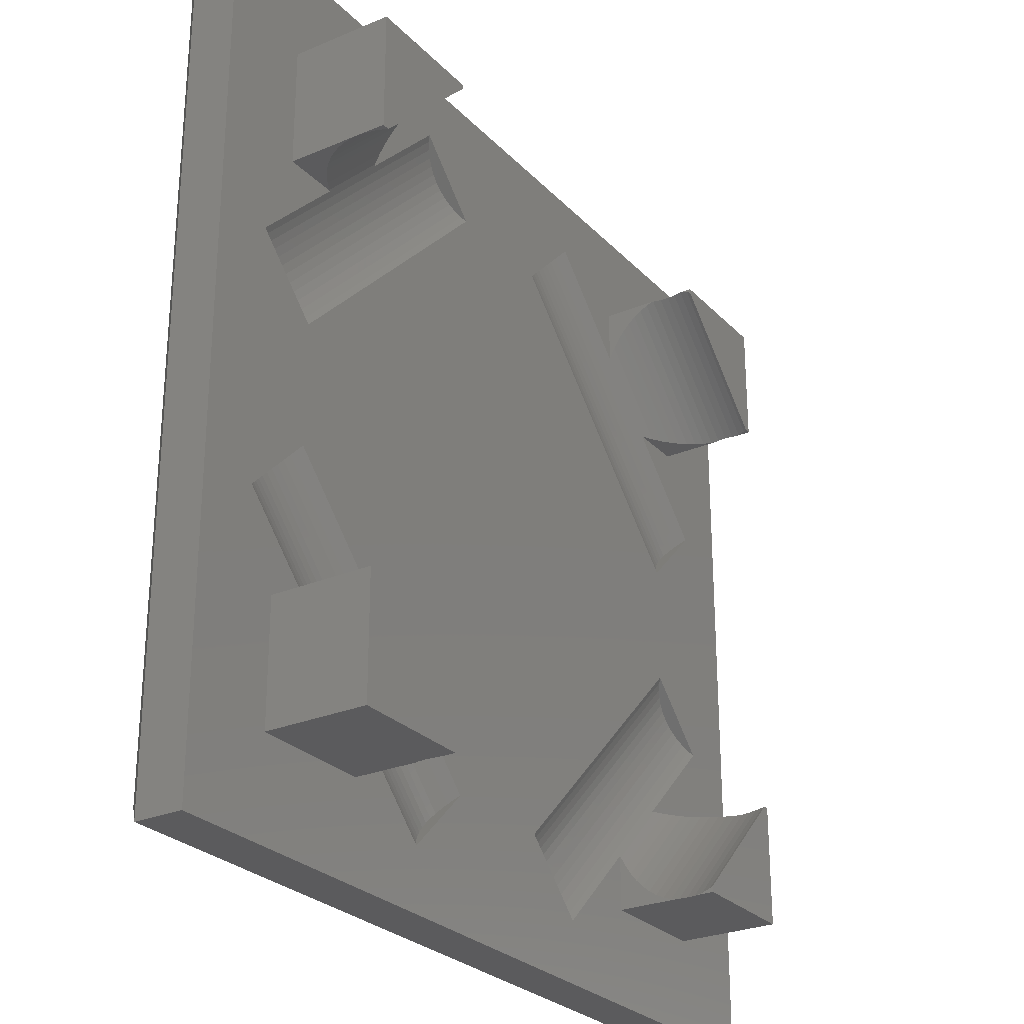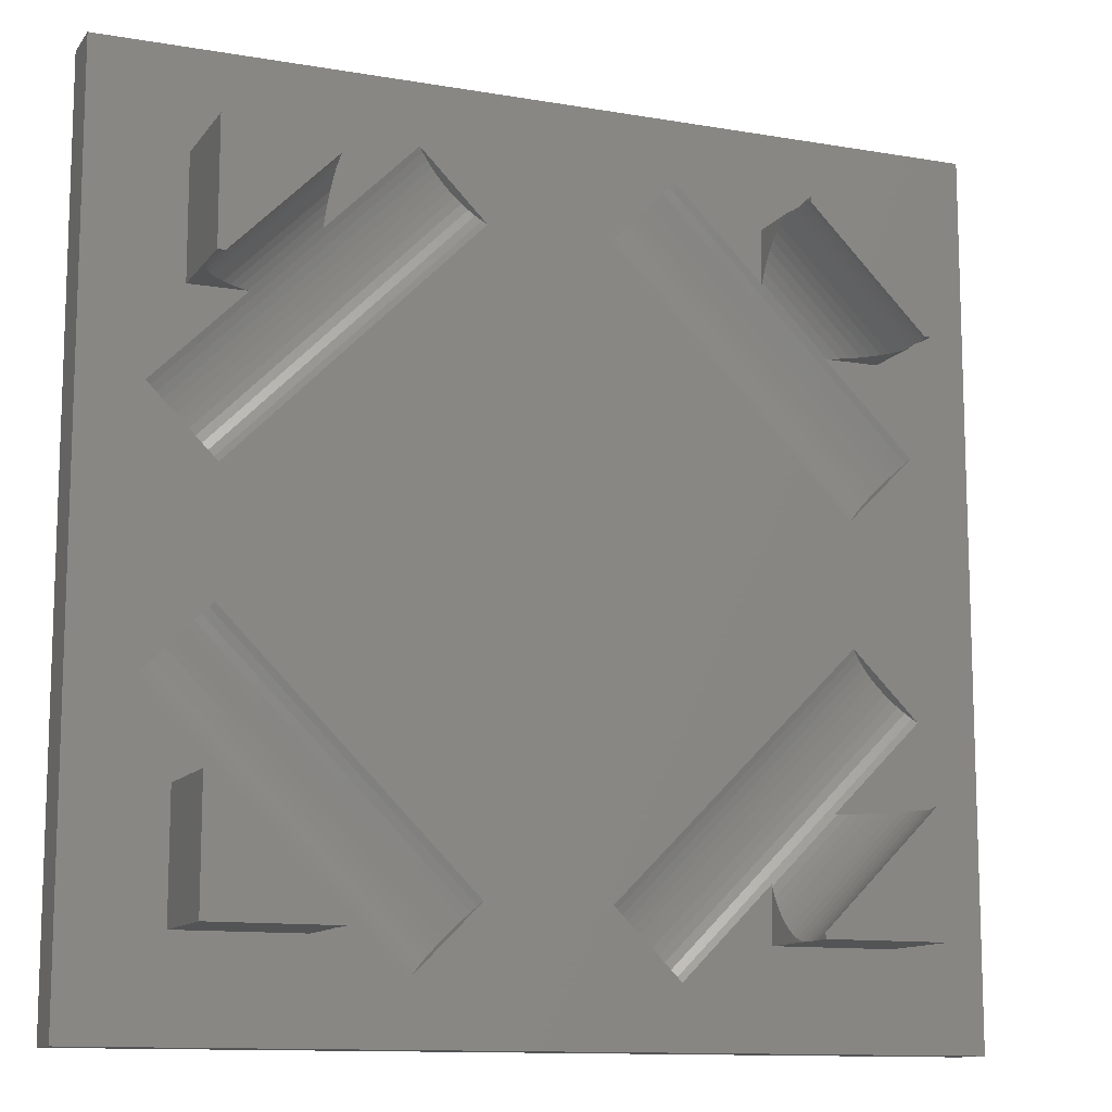
<metadata>
{"format":"stl","ext":"stl","renderer":"f3d","projection":"perspective","resolution":1024,"background":"white","views":[{"elev":-26.9,"azim":-56.7,"up":"+Y"},{"elev":-11.9,"azim":-22.3,"up":"+Y"}]}
</metadata>
<code>
# stl→obj: 379 verts, 754 faces
v 30 22.5 2.475
v 30 30 0.825
v 30 30 2.475
v 30 7.5 2.475
v 30 0 0.825
v 30 0 2.475
v 3.25 7.5 2.475
v 0 7.5 2.475
v 3.25 3.3 2.475
v 7.5 0 2.475
v 7.5 3.3 2.475
v 0 0 2.475
v 26.7 3.3 2.475
v 26.7 7.5 2.475
v 22.5 0 2.475
v 22.5 3.3 2.475
v 7.5 30 2.475
v 3.25 26.65 2.475
v 7.5 26.65 2.475
v 0 30 2.475
v 0 22.5 2.475
v 3.25 22.5 2.475
v 26.7 26.65 2.475
v 22.5 30 2.475
v 22.5 26.65 2.475
v 26.7 22.5 2.475
v 2.115 19.4 2.475
v 5.215 22.5 2.475
v 2.115 10.6 2.475
v 4.4 17.11 2.475
v 12.89 4.4 2.475
v 12.89 25.6 2.475
v 4.4 12.89 2.475
v 4.395 17.12 2.475
v 4.395 12.88 2.475
v 4.33 17.18 2.475
v 4.33 12.82 2.475
v 2.185 19.33 2.475
v 2.185 10.67 2.475
v 2.119 19.4 2.475
v 2.119 10.6 2.475
v 19.4 27.89 2.475
v 22.5 24.78 2.475
v 19.33 27.82 2.475
v 19.4 27.88 2.475
v 10.67 27.82 2.475
v 12.82 25.67 2.475
v 17.18 25.67 2.475
v 17.12 25.6 2.475
v 17.11 25.6 2.475
v 17.11 4.4 2.475
v 12.88 25.6 2.475
v 10.6 27.89 2.475
v 10.6 27.88 2.475
v 7.5 24.78 2.475
v 27.88 19.4 2.475
v 27.89 10.6 2.475
v 27.89 19.4 2.475
v 27.88 10.6 2.475
v 27.82 19.33 2.475
v 27.82 10.67 2.475
v 25.67 17.18 2.475
v 25.67 12.82 2.475
v 25.6 17.12 2.475
v 25.6 12.88 2.475
v 25.6 17.11 2.475
v 25.6 12.89 2.475
v 24.78 22.5 2.475
v 24.78 7.5 2.475
v 19.4 2.115 2.475
v 22.5 5.215 2.475
v 19.33 2.185 2.475
v 19.4 2.119 2.475
v 12.82 4.33 2.475
v 17.18 4.33 2.475
v 17.12 4.395 2.475
v 12.88 4.395 2.475
v 10.67 2.185 2.475
v 10.6 2.119 2.475
v 10.6 2.115 2.475
v 7.5 5.215 2.475
v 5.215 7.5 2.475
v 0 30 0.825
v 0 0 0.825
v 29.18 0.825 0
v 26.38 8.75 0
v 29.18 14.25 0
v 24.88 8.75 0
v 15.75 0.825 0
v 15.75 4.567 0
v 24.88 9.835 0
v 26.38 14.25 0
v 24.88 20.16 0
v 19.6 24.43 0
v 24.88 21.25 0
v 17.86 24.22 0
v 26.38 21.25 0
v 29.18 15.75 0
v 26.38 15.75 0
v 29.18 29.18 0
v 19.42 25.92 0
v 15.75 29.18 0
v 15.75 25.47 0
v 15 5 0
v 14.25 5 0
v 14.62 5.65 0
v 16.41 20.71 0
v 24.88 18.43 0
v 24.88 11.57 0
v 17.79 21.3 0
v 0.825 0.825 0
v 14.25 24.75 0
v 14.7 24.75 0
v 17.11 22.92 0
v 14.25 0.825 0
v 0.825 29.18 0
v 14.25 29.18 0
v 6.225e-07 0 0.825
v 26.7 7.5 6
v 26.7 7.478 5.294
v 26.7 7.5 5.4
v 26.7 3.3 6
v 26.7 7.457 5
v 26.7 7.5 4.6
v 26.7 7.478 4.706
v 26.7 22.52 4.706
v 26.7 26.65 6
v 26.7 22.54 5
v 26.7 22.52 5.294
v 26.7 22.5 6
v 26.7 22.5 5.4
v 26.7 22.5 4.6
v 3.25 3.3 6
v 7.5 3.505 6
v 3.505 7.5 6
v 3.25 7.5 6
v 7.5 3.3 6
v 26.49 7.5 6
v 22.5 3.505 6
v 22.5 3.3 6
v 3.25 26.65 6
v 7.5 26.49 6
v 7.5 26.65 6
v 3.505 22.5 6
v 3.25 22.5 6
v 26.49 22.5 6
v 22.5 26.49 6
v 22.5 26.65 6
v 7.478 3.3 5.294
v 7.5 3.3 5.4
v 7.457 3.3 5
v 7.478 3.3 4.706
v 7.5 3.3 4.6
v 22.52 3.3 5.294
v 22.5 3.3 5.4
v 22.54 3.3 5
v 22.52 3.3 4.706
v 22.5 3.3 4.6
v 7.489 26.65 5.585
v 7.5 26.65 5.617
v 7.428 26.65 5.294
v 7.407 26.65 5
v 7.428 26.65 4.706
v 7.489 26.65 4.415
v 7.5 26.65 4.383
v 22.57 26.65 5.294
v 22.51 26.65 5.585
v 22.5 26.65 5.617
v 22.59 26.65 5
v 22.57 26.65 4.706
v 22.51 26.65 4.415
v 22.5 26.65 4.383
v 22.5 5.143 2.506
v 22.5 4.809 2.681
v 22.5 4.5 2.879
v 22.5 4.22 3.097
v 22.5 3.972 3.333
v 22.5 3.758 3.586
v 22.5 3.58 3.852
v 22.5 3.44 4.129
v 22.5 3.339 4.415
v 22.5 3.44 5.871
v 22.5 3.339 5.585
v 22.5 26.56 4.129
v 22.5 26.42 3.852
v 22.5 26.24 3.586
v 22.5 26.03 3.333
v 22.5 25.78 3.097
v 22.5 25.5 2.879
v 22.5 25.19 2.681
v 22.5 24.86 2.506
v 22.5 26.56 5.871
v 7.5 26.56 4.129
v 7.5 26.42 3.852
v 7.5 26.24 3.586
v 7.5 26.03 3.333
v 7.5 25.78 3.097
v 7.5 25.5 2.879
v 7.5 25.19 2.681
v 7.5 24.86 2.506
v 7.5 5.143 2.506
v 7.5 4.809 2.681
v 7.5 4.5 2.879
v 7.5 4.22 3.097
v 7.5 3.972 3.333
v 7.5 3.758 3.586
v 7.5 3.58 3.852
v 7.5 3.44 4.129
v 7.5 3.339 4.415
v 7.5 3.44 5.871
v 7.5 3.339 5.585
v 7.5 26.56 5.871
v 26.66 22.5 4.415
v 26.56 22.5 4.129
v 26.42 22.5 3.852
v 26.24 22.5 3.586
v 26.03 22.5 3.333
v 25.78 22.5 3.097
v 25.5 22.5 2.879
v 25.19 22.5 2.681
v 24.86 22.5 2.506
v 26.56 22.5 5.871
v 26.66 22.5 5.585
v 3.44 22.5 5.871
v 3.339 22.5 5.585
v 3.278 22.5 5.294
v 3.257 22.5 5
v 3.278 22.5 4.706
v 3.339 22.5 4.415
v 3.44 22.5 4.129
v 3.58 22.5 3.852
v 3.758 22.5 3.586
v 3.972 22.5 3.333
v 4.22 22.5 3.097
v 4.5 22.5 2.879
v 4.809 22.5 2.681
v 5.143 22.5 2.506
v 26.66 7.5 4.415
v 26.56 7.5 4.129
v 26.42 7.5 3.852
v 26.24 7.5 3.586
v 26.03 7.5 3.333
v 25.78 7.5 3.097
v 25.5 7.5 2.879
v 25.19 7.5 2.681
v 24.86 7.5 2.506
v 26.56 7.5 5.871
v 26.66 7.5 5.585
v 3.44 7.5 5.871
v 3.339 7.5 5.585
v 3.278 7.5 5.294
v 3.257 7.5 5
v 3.278 7.5 4.706
v 3.339 7.5 4.415
v 3.44 7.5 4.129
v 3.58 7.5 3.852
v 3.758 7.5 3.586
v 3.972 7.5 3.333
v 4.22 7.5 3.097
v 4.5 7.5 2.879
v 4.809 7.5 2.681
v 5.143 7.5 2.506
v 26.95 11.53 2.014
v 18.67 2.844 2.058
v 27.16 11.33 2.058
v 18.47 3.049 2.014
v 19.07 2.446 2.228
v 18.05 3.465 2.014
v 17.45 4.069 2.228
v 18.26 3.257 2
v 18.87 2.642 2.129
v 17.64 3.873 2.129
v 17.84 3.671 2.058
v 25.93 12.55 2.228
v 26.13 12.36 2.129
v 26.53 11.95 2.014
v 17.26 4.257 2.354
v 25.74 12.74 2.354
v 27.74 10.74 2.354
v 19.26 2.257 2.354
v 27.55 10.93 2.228
v 27.36 11.13 2.129
v 26.33 12.16 2.058
v 26.74 11.74 2
v 11.95 26.53 2.014
v 3.671 17.84 2.058
v 12.16 26.33 2.058
v 3.465 18.05 2.014
v 12.55 25.93 2.228
v 10.74 27.74 2.354
v 2.446 19.07 2.228
v 10.93 27.55 2.228
v 2.257 19.26 2.354
v 3.873 17.64 2.129
v 12.36 26.13 2.129
v 4.257 17.26 2.354
v 12.74 25.74 2.354
v 4.069 17.45 2.228
v 2.642 18.87 2.129
v 11.13 27.36 2.129
v 11.53 26.95 2.014
v 3.049 18.47 2.014
v 11.33 27.16 2.058
v 2.844 18.67 2.058
v 3.257 18.26 2
v 11.74 26.74 2
v 18.26 26.74 2
v 26.53 18.05 2.014
v 26.74 18.26 2
v 18.05 26.53 2.014
v 18.47 26.95 2.014
v 18.87 27.36 2.129
v 19.07 27.55 2.228
v 26.95 18.47 2.014
v 27.55 19.07 2.228
v 25.93 17.45 2.228
v 18.67 27.16 2.058
v 17.45 25.93 2.228
v 17.64 26.13 2.129
v 17.26 25.74 2.354
v 25.74 17.26 2.354
v 19.26 27.74 2.354
v 27.16 18.67 2.058
v 27.36 18.87 2.129
v 27.74 19.26 2.354
v 26.13 17.64 2.129
v 17.84 26.33 2.058
v 26.33 17.84 2.058
v 4.069 12.55 2.228
v 10.74 2.257 2.354
v 2.257 10.74 2.354
v 3.873 12.36 2.129
v 12.16 3.671 2.058
v 12.36 3.873 2.129
v 3.671 12.16 2.058
v 2.642 11.13 2.129
v 10.93 2.446 2.228
v 11.13 2.642 2.129
v 2.446 10.93 2.228
v 3.049 11.53 2.014
v 11.53 3.049 2.014
v 4.257 12.74 2.354
v 3.465 11.95 2.014
v 2.844 11.33 2.058
v 11.95 3.465 2.014
v 12.74 4.257 2.354
v 12.55 4.069 2.228
v 11.33 2.844 2.058
v 11.74 3.257 2
v 3.257 11.74 2
v 14.25 0.135 0.69
v 15.75 0.135 0.69
v 29.86 14.25 0.69
v 29.86 15.75 0.69
v 14.25 29.86 0.69
v 15.75 29.86 0.69
v 15.75 4.567 0.69
v 14.25 5 0.69
v 15 5 0.69
v 17.79 21.3 0.69
v 16.41 20.71 0.69
v 17.11 22.92 0.69
v 24.88 20.16 0.69
v 24.88 18.43 0.69
v 17.86 24.22 0.69
v 14.62 5.65 0.69
v 24.88 9.835 0.69
v 24.88 11.57 0.69
v 26.38 14.25 0.69
v 26.38 8.75 0.69
v 26.38 15.75 0.69
v 24.88 8.75 0.69
v 26.38 21.25 0.69
v 24.88 21.25 0.69
v 19.42 25.92 0.69
v 19.6 24.43 0.69
v 15.75 25.47 0.69
v 14.7 24.75 0.69
v 14.25 24.75 0.69
f 1 2 3
f 4 2 1
f 5 4 6
f 4 5 2
f 7 8 9
f 9 10 11
f 9 12 10
f 12 9 8
f 13 4 14
f 4 13 6
f 15 13 16
f 13 15 6
f 17 18 19
f 20 18 17
f 21 18 20
f 18 21 22
f 3 23 1
f 24 23 3
f 23 24 25
f 1 23 26
f 22 27 28
f 27 21 29
f 21 27 22
f 30 31 32
f 30 33 31
f 34 33 30
f 34 35 33
f 36 35 34
f 36 37 35
f 38 37 36
f 38 39 37
f 40 39 38
f 40 41 39
f 27 41 40
f 41 27 29
f 42 25 24
f 25 42 43
f 42 44 45
f 46 44 42
f 44 47 48
f 48 47 49
f 50 32 51
f 52 49 47
f 53 42 24
f 50 52 32
f 49 52 50
f 44 46 47
f 42 54 46
f 42 53 54
f 17 53 24
f 19 53 17
f 53 19 55
f 56 57 58
f 56 59 57
f 60 59 56
f 60 61 59
f 62 61 60
f 62 63 61
f 64 63 62
f 64 65 63
f 66 65 64
f 66 67 65
f 50 67 66
f 67 50 51
f 1 58 4
f 26 58 1
f 58 26 68
f 57 4 58
f 57 14 4
f 14 57 69
f 70 16 71
f 16 70 15
f 72 70 73
f 74 72 75
f 31 51 32
f 31 76 51
f 77 76 31
f 76 77 75
f 74 75 77
f 78 72 74
f 72 78 70
f 79 70 78
f 80 70 79
f 70 80 15
f 11 80 81
f 80 10 15
f 10 80 11
f 29 7 82
f 29 8 7
f 8 29 21
f 83 21 20
f 83 8 21
f 84 8 83
f 8 84 12
f 85 86 87
f 85 88 86
f 89 88 85
f 90 88 89
f 88 90 91
f 87 86 92
f 93 94 95
f 94 93 96
f 97 98 99
f 98 97 100
f 95 100 97
f 101 95 94
f 95 101 100
f 102 101 103
f 101 102 100
f 104 105 106
f 107 108 109
f 108 107 110
f 106 107 109
f 111 107 106
f 111 106 105
f 107 112 113
f 108 110 114
f 111 105 115
f 116 107 111
f 107 116 112
f 112 116 117
f 118 10 12
f 10 118 15
f 118 12 84
f 5 15 118
f 15 5 6
f 2 24 3
f 24 2 17
f 83 17 2
f 17 83 20
f 119 120 121
f 122 120 119
f 120 122 123
f 13 124 125
f 122 125 123
f 125 122 13
f 124 13 14
f 126 127 128
f 127 129 128
f 130 129 127
f 129 130 131
f 127 126 23
f 132 23 126
f 23 132 26
f 133 134 135
f 133 135 136
f 134 133 137
f 138 122 119
f 139 122 138
f 122 139 140
f 141 142 143
f 142 141 144
f 144 141 145
f 127 146 130
f 147 127 148
f 127 147 146
f 9 136 7
f 136 9 133
f 22 141 18
f 141 22 145
f 149 137 133
f 137 149 150
f 133 151 149
f 133 152 151
f 9 152 133
f 152 9 153
f 153 9 11
f 154 140 155
f 140 154 122
f 156 122 154
f 157 122 156
f 13 157 158
f 13 158 16
f 157 13 122
f 159 143 160
f 161 143 159
f 143 161 141
f 162 141 161
f 163 141 162
f 18 163 164
f 18 164 165
f 18 165 19
f 163 18 141
f 166 148 127
f 148 167 168
f 148 166 167
f 127 169 166
f 127 170 169
f 23 170 127
f 170 23 171
f 171 23 172
f 172 23 25
f 16 173 71
f 16 174 173
f 16 175 174
f 16 176 175
f 16 177 176
f 16 178 177
f 16 179 178
f 16 180 179
f 16 181 180
f 181 16 158
f 182 140 139
f 183 140 182
f 140 183 155
f 25 184 172
f 25 185 184
f 25 186 185
f 25 187 186
f 25 188 187
f 25 189 188
f 25 190 189
f 25 191 190
f 191 25 43
f 192 148 168
f 148 192 147
f 193 19 165
f 194 19 193
f 195 19 194
f 196 19 195
f 197 19 196
f 198 19 197
f 199 19 198
f 200 19 199
f 19 200 55
f 201 11 81
f 202 11 201
f 203 11 202
f 204 11 203
f 205 11 204
f 206 11 205
f 207 11 206
f 208 11 207
f 209 11 208
f 11 209 153
f 137 210 134
f 137 211 210
f 211 137 150
f 143 212 160
f 212 143 142
f 213 26 132
f 214 26 213
f 215 26 214
f 216 26 215
f 217 26 216
f 218 26 217
f 219 26 218
f 220 26 219
f 221 26 220
f 26 221 68
f 222 130 146
f 223 130 222
f 130 223 131
f 145 224 144
f 145 225 224
f 145 226 225
f 145 227 226
f 22 227 145
f 22 228 227
f 22 229 228
f 22 230 229
f 22 231 230
f 22 232 231
f 22 233 232
f 22 234 233
f 22 235 234
f 22 236 235
f 22 237 236
f 237 22 28
f 14 238 124
f 14 239 238
f 14 240 239
f 14 241 240
f 14 242 241
f 14 243 242
f 14 244 243
f 14 245 244
f 14 246 245
f 246 14 69
f 119 247 138
f 119 248 247
f 248 119 121
f 249 136 135
f 250 136 249
f 251 136 250
f 252 136 251
f 252 7 136
f 253 7 252
f 254 7 253
f 255 7 254
f 256 7 255
f 257 7 256
f 258 7 257
f 259 7 258
f 260 7 259
f 261 7 260
f 262 7 261
f 7 262 82
f 263 264 265
f 264 263 266
f 266 72 267
f 72 266 75
f 268 75 266
f 75 268 269
f 268 266 270
f 266 267 271
f 272 268 273
f 174 244 245
f 244 174 175
f 274 275 276
f 76 75 269
f 67 277 278
f 277 67 51
f 278 269 274
f 269 278 277
f 279 69 57
f 279 71 69
f 280 71 279
f 71 280 70
f 71 246 69
f 246 71 173
f 279 59 281
f 59 279 57
f 265 271 282
f 271 265 264
f 183 247 248
f 247 183 182
f 238 125 124
f 181 125 238
f 157 181 158
f 181 157 125
f 275 283 276
f 278 65 67
f 65 278 274
f 263 265 282
f 125 156 123
f 156 125 157
f 154 123 156
f 123 154 120
f 120 248 121
f 120 183 248
f 154 183 120
f 183 154 155
f 263 282 281
f 282 267 281
f 267 282 271
f 173 245 246
f 245 173 174
f 178 240 241
f 240 178 179
f 176 242 243
f 242 176 177
f 276 270 284
f 270 276 268
f 182 138 247
f 138 182 139
f 76 277 51
f 277 76 269
f 283 268 276
f 268 283 273
f 65 274 63
f 266 271 264
f 281 59 61
f 175 243 244
f 243 175 176
f 267 72 73
f 284 266 263
f 266 284 270
f 274 272 275
f 272 274 269
f 269 268 272
f 239 181 238
f 181 239 180
f 177 241 242
f 241 177 178
f 281 280 279
f 280 281 267
f 280 73 70
f 73 280 267
f 275 273 283
f 273 275 272
f 276 63 274
f 284 63 276
f 263 63 284
f 61 263 281
f 263 61 63
f 240 180 239
f 180 240 179
f 285 286 287
f 286 285 288
f 228 164 163
f 164 228 229
f 289 52 47
f 290 291 292
f 291 290 293
f 287 294 295
f 294 287 286
f 289 296 297
f 296 289 298
f 196 234 197
f 234 196 233
f 231 195 194
f 195 231 232
f 292 299 300
f 299 292 291
f 292 300 301
f 291 302 299
f 197 235 198
f 235 197 234
f 297 52 289
f 52 297 32
f 285 287 295
f 228 162 227
f 162 228 163
f 290 54 53
f 54 290 292
f 303 302 301
f 302 303 304
f 300 303 301
f 54 292 46
f 199 237 200
f 237 199 236
f 288 294 286
f 297 30 32
f 30 297 296
f 285 295 289
f 301 305 306
f 305 301 302
f 295 298 289
f 298 295 294
f 306 288 285
f 288 306 305
f 226 162 161
f 162 226 227
f 164 193 165
f 229 193 164
f 193 229 230
f 232 196 195
f 196 232 233
f 198 236 199
f 236 198 235
f 200 28 55
f 28 200 237
f 55 290 53
f 28 290 55
f 28 293 290
f 293 28 27
f 288 298 294
f 296 34 30
f 34 296 298
f 298 36 34
f 212 144 224
f 144 212 142
f 225 161 159
f 161 225 226
f 231 193 230
f 193 231 194
f 300 304 303
f 304 300 299
f 299 302 304
f 40 38 291
f 40 293 27
f 293 40 291
f 288 36 298
f 36 288 38
f 302 38 288
f 38 302 291
f 302 288 305
f 301 46 292
f 306 46 301
f 285 46 306
f 47 285 289
f 285 47 46
f 212 159 160
f 225 212 224
f 212 225 159
f 307 308 309
f 308 307 310
f 311 312 313
f 189 220 219
f 220 189 190
f 314 60 315
f 309 60 314
f 308 60 309
f 62 308 316
f 308 62 60
f 311 317 312
f 64 62 316
f 318 319 310
f 49 320 318
f 320 49 50
f 49 318 48
f 320 66 321
f 66 320 50
f 315 60 56
f 45 322 42
f 322 45 313
f 312 323 324
f 323 312 317
f 221 191 68
f 68 325 58
f 43 68 191
f 68 43 325
f 322 43 42
f 43 322 325
f 318 321 316
f 321 318 320
f 316 308 326
f 64 321 66
f 321 64 316
f 128 166 169
f 166 128 129
f 170 128 169
f 128 170 126
f 129 167 166
f 223 129 131
f 129 223 167
f 314 315 324
f 190 221 220
f 221 190 191
f 215 186 216
f 186 215 185
f 313 324 315
f 324 313 312
f 319 316 326
f 316 319 318
f 319 327 310
f 314 324 323
f 313 45 44
f 188 219 218
f 219 188 189
f 317 314 323
f 314 317 311
f 311 309 314
f 309 311 307
f 222 147 192
f 147 222 146
f 167 192 168
f 223 192 167
f 192 223 222
f 326 308 328
f 171 126 170
f 213 126 171
f 126 213 132
f 184 171 172
f 213 184 214
f 184 213 171
f 214 185 215
f 185 214 184
f 322 315 325
f 315 322 313
f 325 56 58
f 56 325 315
f 310 328 308
f 328 310 327
f 327 326 328
f 326 327 319
f 44 311 313
f 44 307 311
f 44 310 307
f 48 310 44
f 310 48 318
f 216 187 217
f 187 216 186
f 187 218 217
f 218 187 188
f 149 252 251
f 252 149 151
f 329 35 37
f 211 251 250
f 149 211 150
f 211 149 251
f 330 81 80
f 81 82 201
f 330 82 81
f 331 82 330
f 82 331 29
f 201 82 262
f 332 333 334
f 333 332 335
f 336 337 338
f 337 336 339
f 339 336 340
f 337 341 338
f 35 342 33
f 342 35 329
f 343 335 332
f 253 151 152
f 151 253 252
f 259 205 204
f 205 259 258
f 339 330 337
f 330 339 331
f 41 331 339
f 331 41 29
f 336 344 340
f 41 339 39
f 262 202 201
f 202 262 261
f 345 334 333
f 335 345 333
f 345 335 343
f 33 346 31
f 346 33 342
f 343 332 329
f 329 334 347
f 334 329 332
f 210 250 249
f 250 210 211
f 254 208 255
f 208 254 209
f 257 205 258
f 205 257 206
f 340 348 341
f 348 340 344
f 261 203 202
f 203 261 260
f 260 204 203
f 204 260 259
f 345 347 334
f 342 347 346
f 347 342 329
f 346 77 31
f 77 346 347
f 347 74 77
f 134 249 135
f 249 134 210
f 253 209 254
f 152 209 253
f 209 152 153
f 256 206 257
f 206 256 207
f 255 207 256
f 207 255 208
f 344 338 348
f 338 344 336
f 338 341 348
f 79 78 337
f 79 330 80
f 330 79 337
f 343 349 345
f 349 343 350
f 350 341 349
f 341 350 340
f 345 74 347
f 349 74 345
f 341 74 349
f 78 341 337
f 341 78 74
f 340 39 339
f 39 340 37
f 343 37 340
f 37 343 329
f 343 340 350
f 118 351 5
f 111 351 118
f 351 111 115
f 352 5 351
f 85 352 89
f 352 85 5
f 5 353 2
f 85 353 5
f 353 85 87
f 354 2 353
f 100 354 98
f 354 100 2
f 84 111 118
f 111 84 116
f 116 84 83
f 117 116 355
f 356 100 102
f 100 356 2
f 355 2 356
f 355 83 2
f 83 355 116
f 351 357 352
f 358 357 351
f 357 358 359
f 360 361 362
f 362 363 364
f 363 362 365
f 366 367 357
f 366 357 359
f 367 366 368
f 368 369 370
f 369 368 371
f 367 370 372
f 368 370 367
f 364 371 368
f 371 364 373
f 363 373 364
f 373 363 374
f 369 354 353
f 354 369 371
f 365 375 376
f 365 377 375
f 362 377 365
f 378 362 361
f 362 378 377
f 379 377 378
f 377 379 355
f 377 355 356
f 108 362 364
f 362 108 114
f 96 363 365
f 363 96 93
f 94 375 101
f 375 94 376
f 103 375 377
f 375 103 101
f 94 365 376
f 365 94 96
f 110 361 360
f 361 110 107
f 110 362 114
f 362 110 360
f 361 113 378
f 113 361 107
f 99 373 97
f 373 99 371
f 86 369 92
f 369 86 370
f 363 95 374
f 95 363 93
f 372 91 367
f 91 372 88
f 368 108 364
f 108 368 109
f 86 372 370
f 372 86 88
f 95 373 374
f 373 95 97
f 91 357 367
f 357 91 90
f 359 106 366
f 106 359 104
f 106 368 366
f 368 106 109
f 87 369 353
f 369 87 92
f 98 371 99
f 371 98 354
f 377 102 103
f 102 377 356
f 379 117 355
f 117 379 112
f 113 379 378
f 379 113 112
f 89 357 90
f 357 89 352
f 358 115 105
f 115 358 351
f 105 359 358
f 359 105 104

</code>
